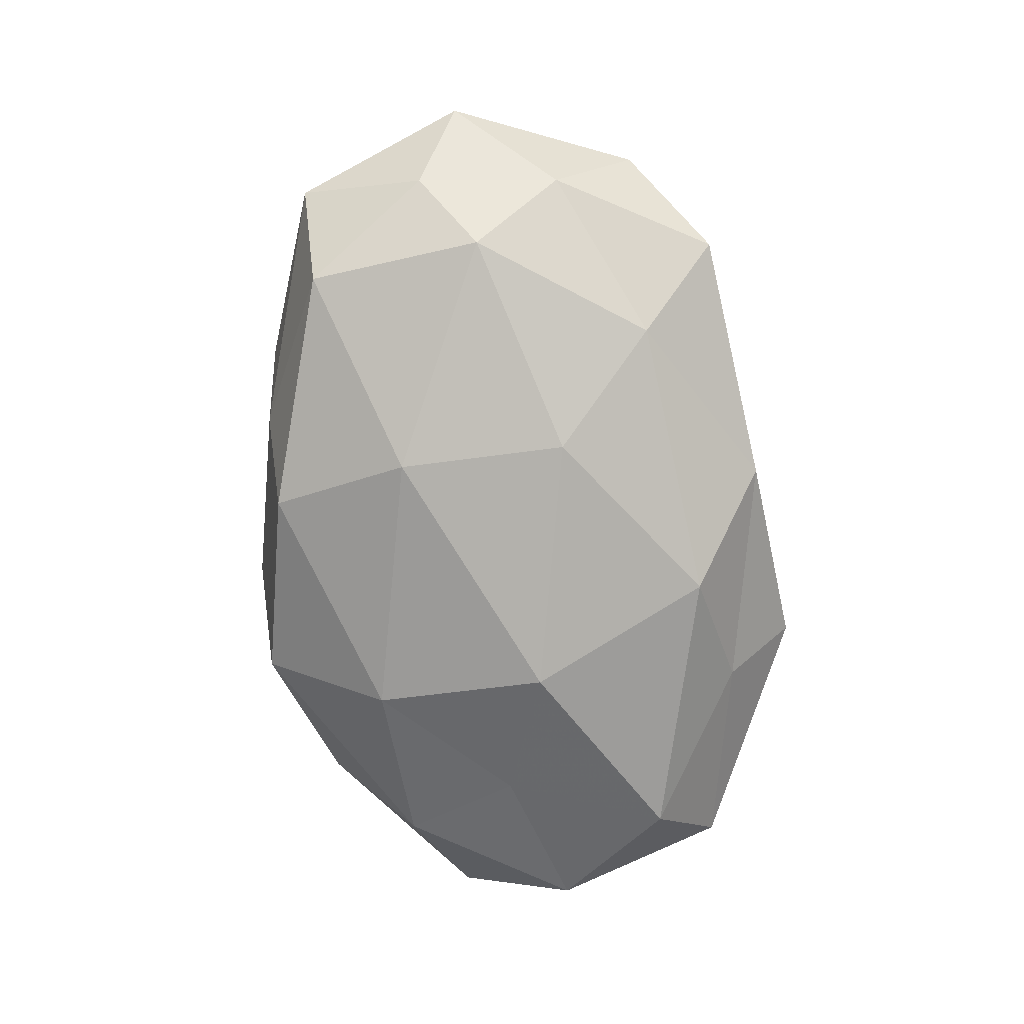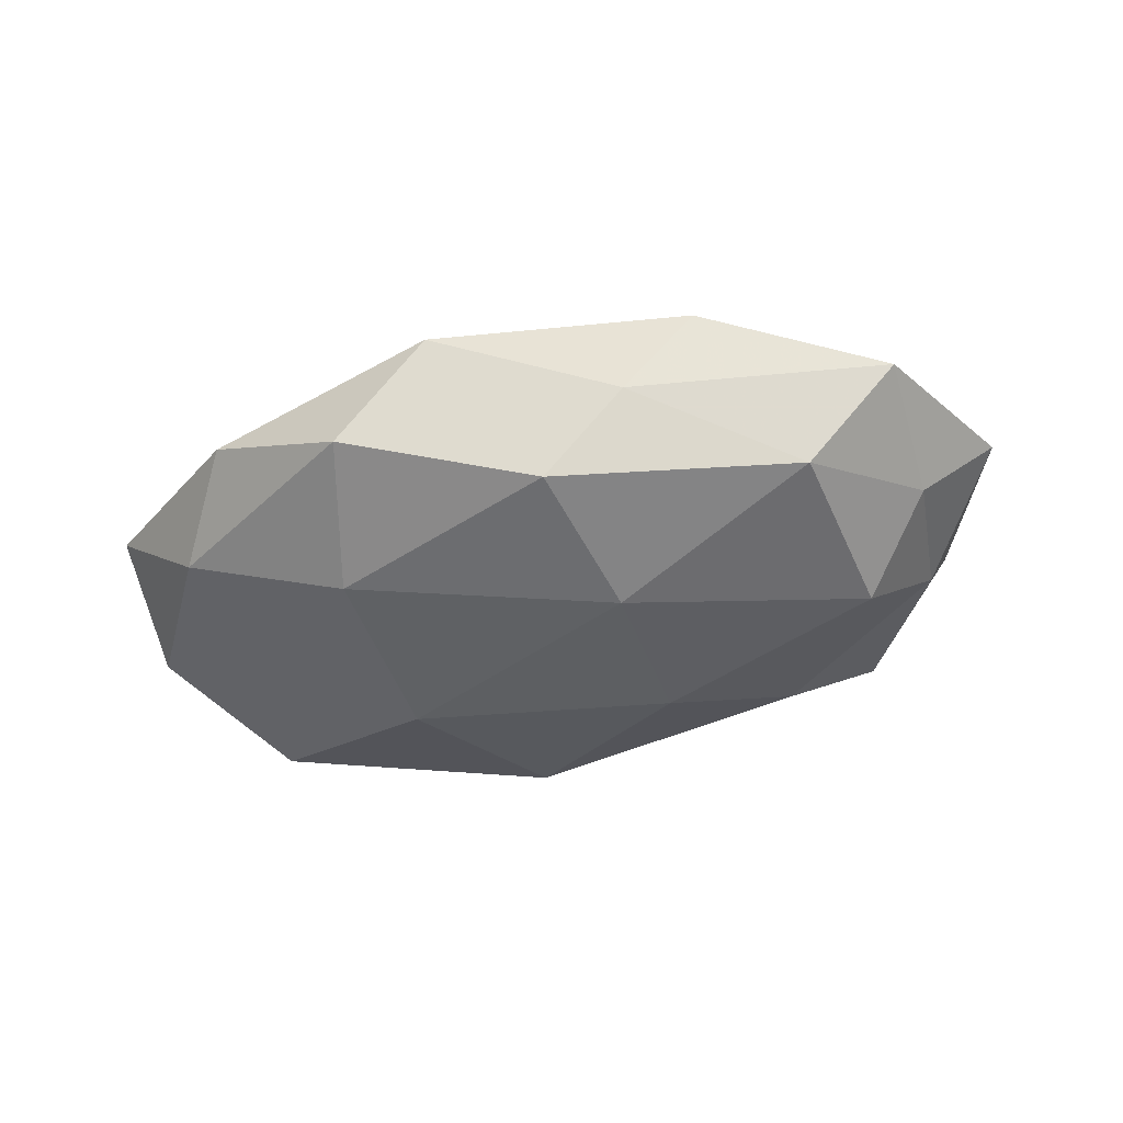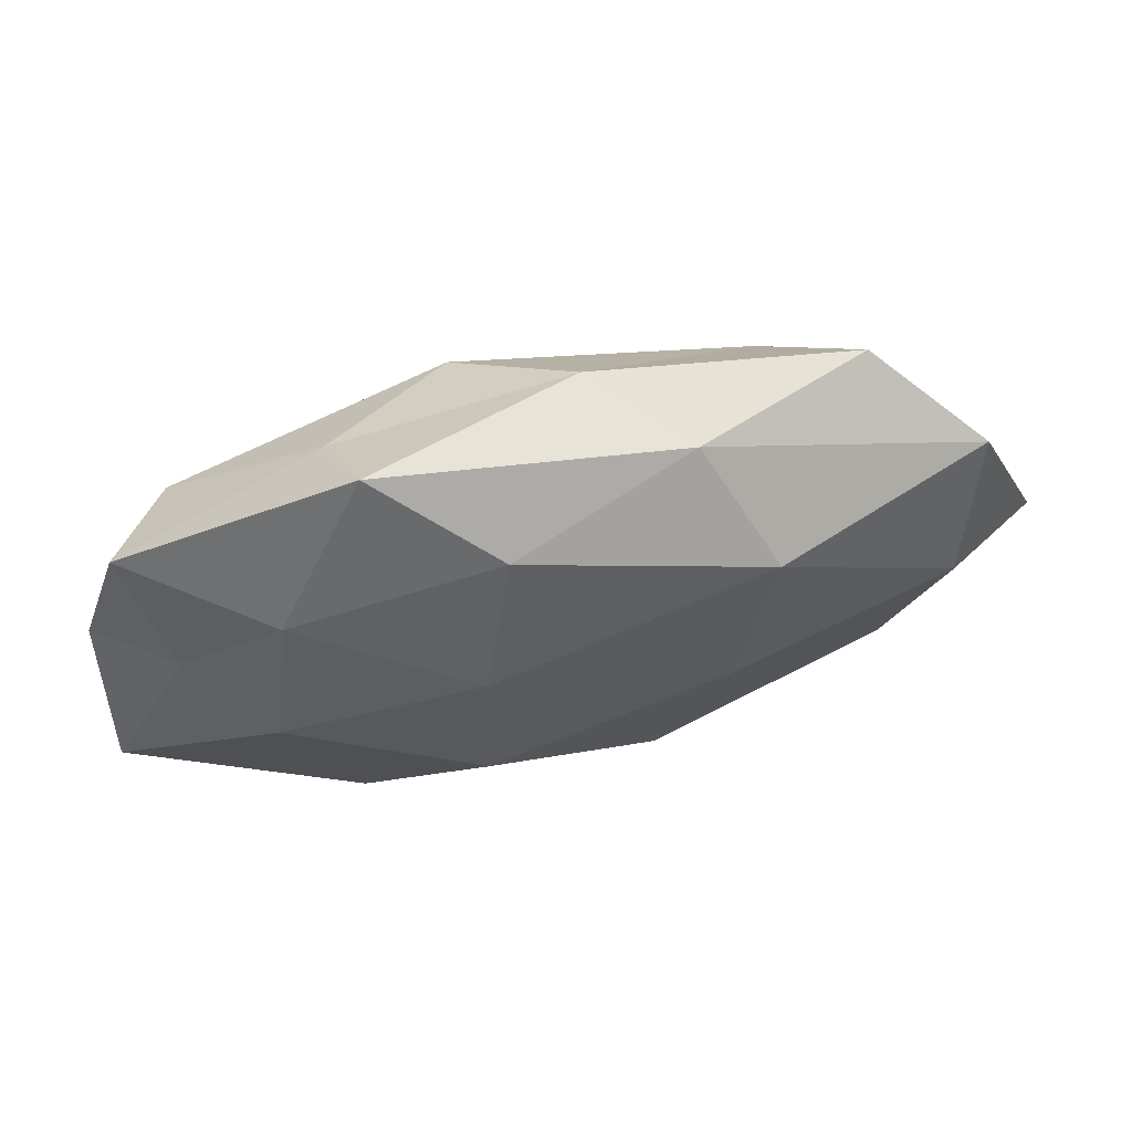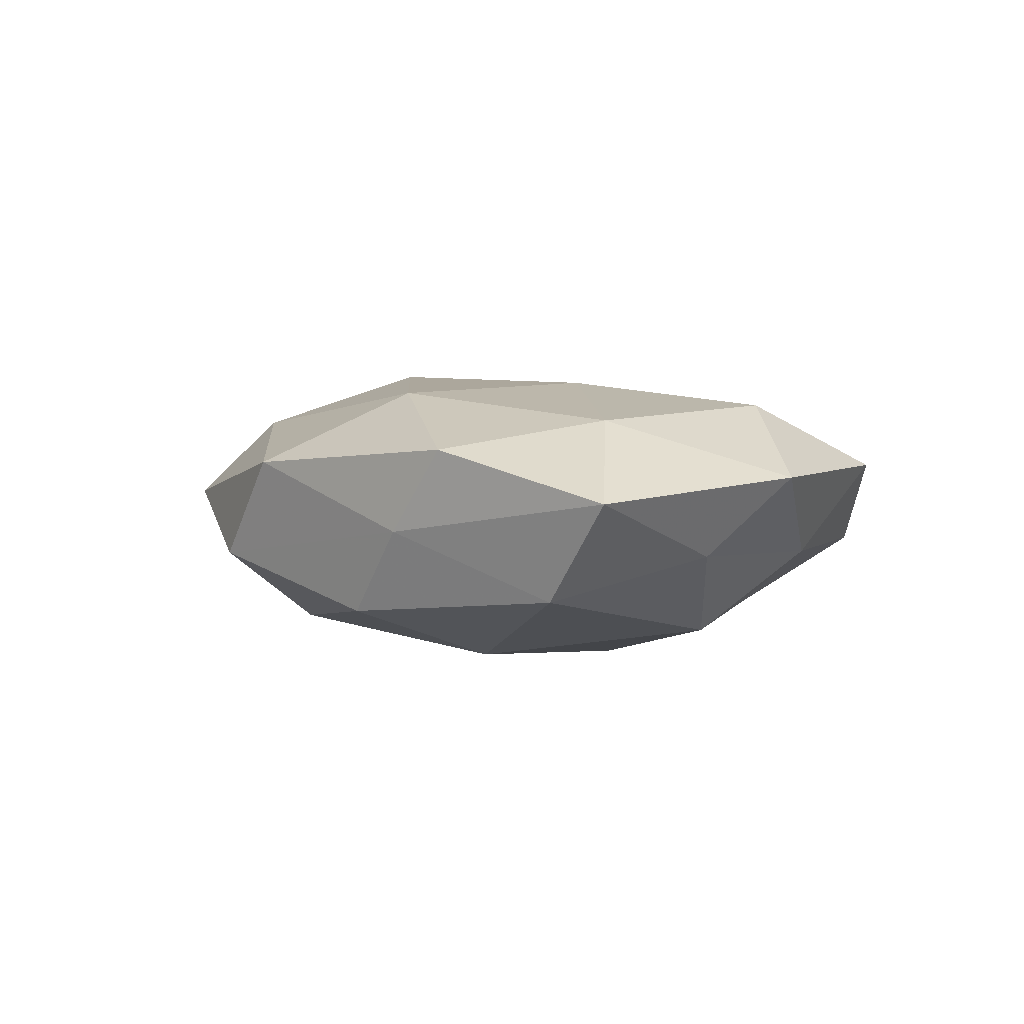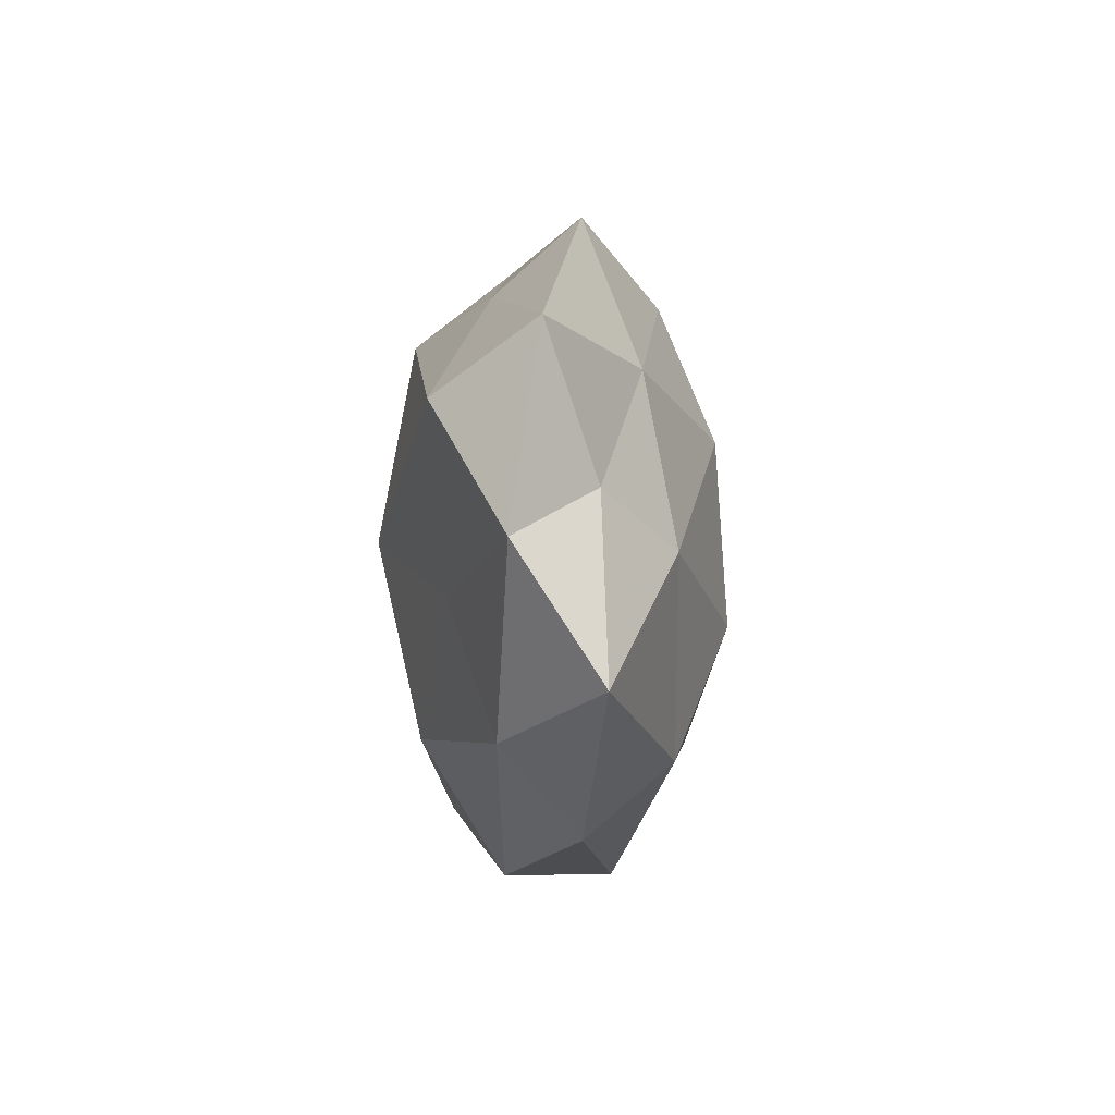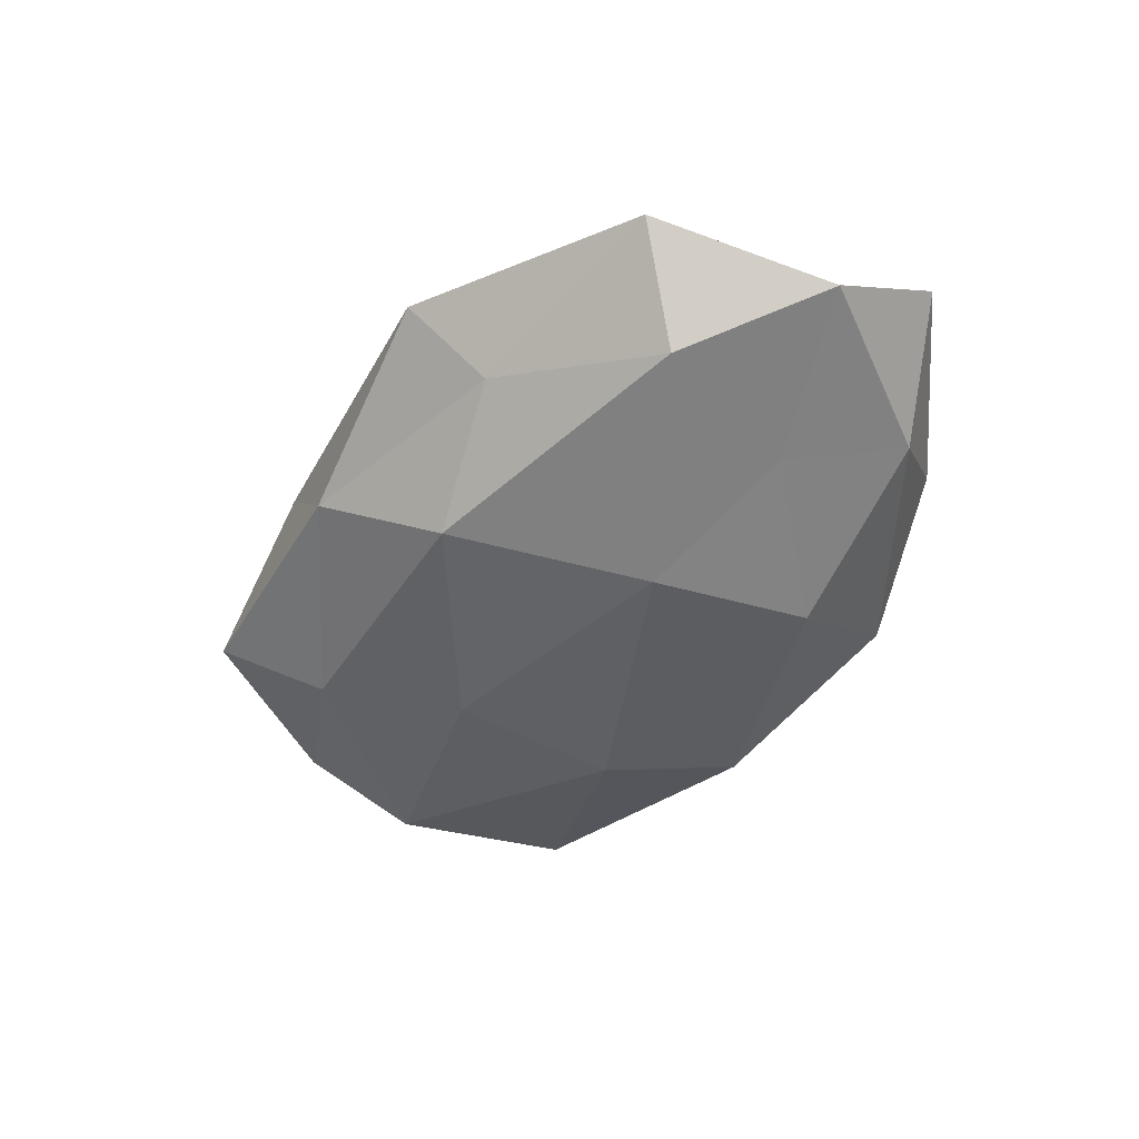
<metadata>
{"format":"obj","ext":"obj","renderer":"f3d","projection":"perspective","resolution":1024,"background":"white","views":[{"elev":-78.5,"azim":96.9,"up":"+Z"},{"elev":-38.7,"azim":17.6,"up":"+Z"},{"elev":64.6,"azim":-12.9,"up":"+Y"},{"elev":-0.6,"azim":52.9,"up":"+Z"},{"elev":-0.7,"azim":-88.9,"up":"+Y"},{"elev":-45.8,"azim":-123.6,"up":"+Z"}]}
</metadata>
<code>
v 0.05426 -0.0008934 0.003661
v 0.01992 0.02114 0.01501
v -0.01963 -0.01936 -0.0139
v -0.04115 0.01513 -0.01161
v -0.04071 -0.01834 -0.004887
v -0.004469 -0.03555 0.006363
v -0.03322 -0.02855 0.00336
v 0.04156 0.005893 0.01277
v 0.01546 -0.0008186 0.01679
v -0.04352 0.006398 0.005207
v -0.01197 0.01259 0.01774
v 0.003257 0.03299 -0.005543
v -0.02371 0.02716 -0.006124
v 0.02413 0.02028 -0.01171
v 0.03572 -0.01286 0.01056
v -0.03464 -0.004249 -0.01016
v 0.02534 -0.02942 0.00706
v 0.03334 0.03002 -0.003187
v 0.04604 -0.006265 -0.005335
v -0.009031 0.02334 -0.01538
v -0.03465 0.0003074 0.01298
v 0.04512 0.02138 0.005812
v -0.05325 0.001461 -0.003272
v -0.0128 -0.007511 0.01904
v -0.021 0.03595 0.003176
v 0.03558 -0.02096 -0.01059
v -0.007973 0.02778 0.01162
v 0.03789 0.0003011 -0.01425
v 0.04399 0.0112 -0.004768
v 0.007812 -0.02176 0.01499
v -0.05339 -0.01269 0.005981
v 0.007695 -0.02927 -0.01222
v 0.01148 -0.01237 -0.01803
v -0.04756 0.02256 -0.0002707
v -0.01829 0.001567 -0.01858
v 0.01164 0.007928 -0.0183
v -0.03169 0.01876 0.009446
v 0.01314 0.03181 0.004957
v -0.01536 -0.03436 -0.005172
v -0.02677 -0.02113 0.01284
v 0.0461 -0.02166 0.0005345
v 0.01721 -0.03024 -0.002472
f 2 9 8
f 11 9 2
f 15 1 8
f 8 9 15
f 3 5 16
f 12 18 14
f 20 4 13
f 13 12 20
f 12 14 20
f 22 8 1
f 2 8 22
f 23 4 16
f 16 5 23
f 11 24 9
f 11 21 24
f 25 12 13
f 27 11 2
f 26 28 19
f 29 14 18
f 29 1 19
f 22 1 29
f 18 22 29
f 28 14 29
f 19 28 29
f 9 30 15
f 6 17 30
f 15 30 17
f 9 24 30
f 5 7 31
f 21 10 31
f 5 31 23
f 23 31 10
f 33 28 26
f 32 3 33
f 32 33 26
f 34 13 4
f 34 4 23
f 10 34 23
f 25 13 34
f 3 16 35
f 35 16 4
f 35 4 20
f 3 35 33
f 20 14 36
f 28 36 14
f 33 36 28
f 36 35 20
f 33 35 36
f 37 10 21
f 37 21 11
f 27 37 11
f 27 25 37
f 37 34 10
f 25 34 37
f 38 18 12
f 2 22 38
f 38 22 18
f 38 12 25
f 27 2 38
f 27 38 25
f 39 5 3
f 39 7 5
f 39 6 7
f 32 39 3
f 7 6 40
f 24 21 40
f 6 30 40
f 40 30 24
f 40 31 7
f 21 31 40
f 41 1 15
f 17 41 15
f 41 19 1
f 26 19 41
f 42 17 6
f 32 26 42
f 42 6 39
f 32 42 39
f 42 41 17
f 26 41 42

</code>
